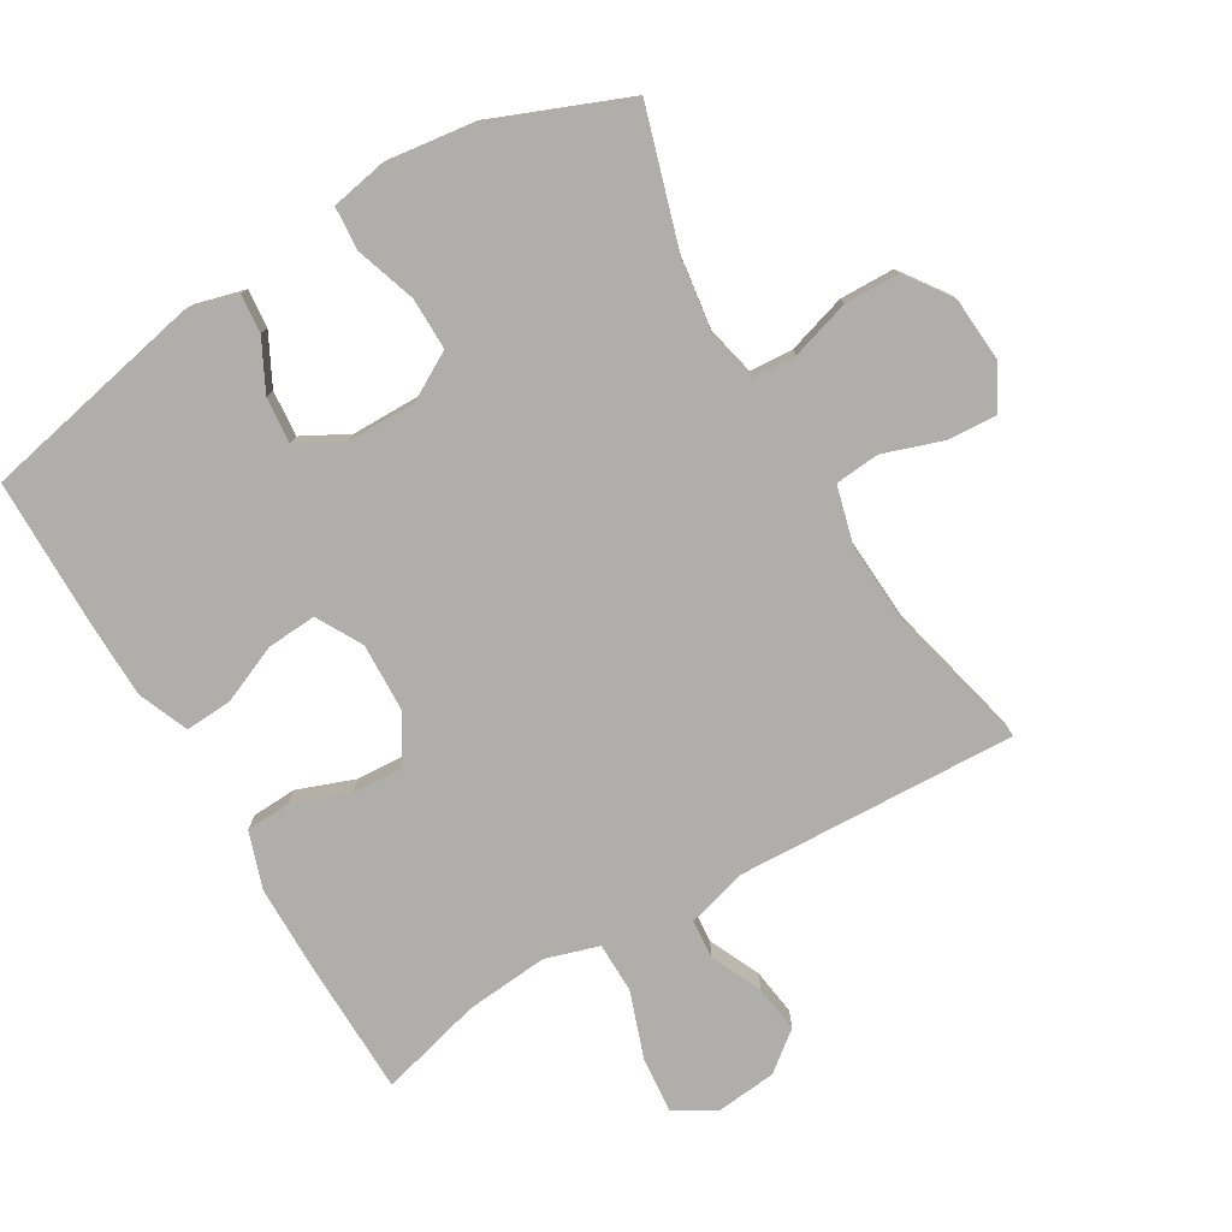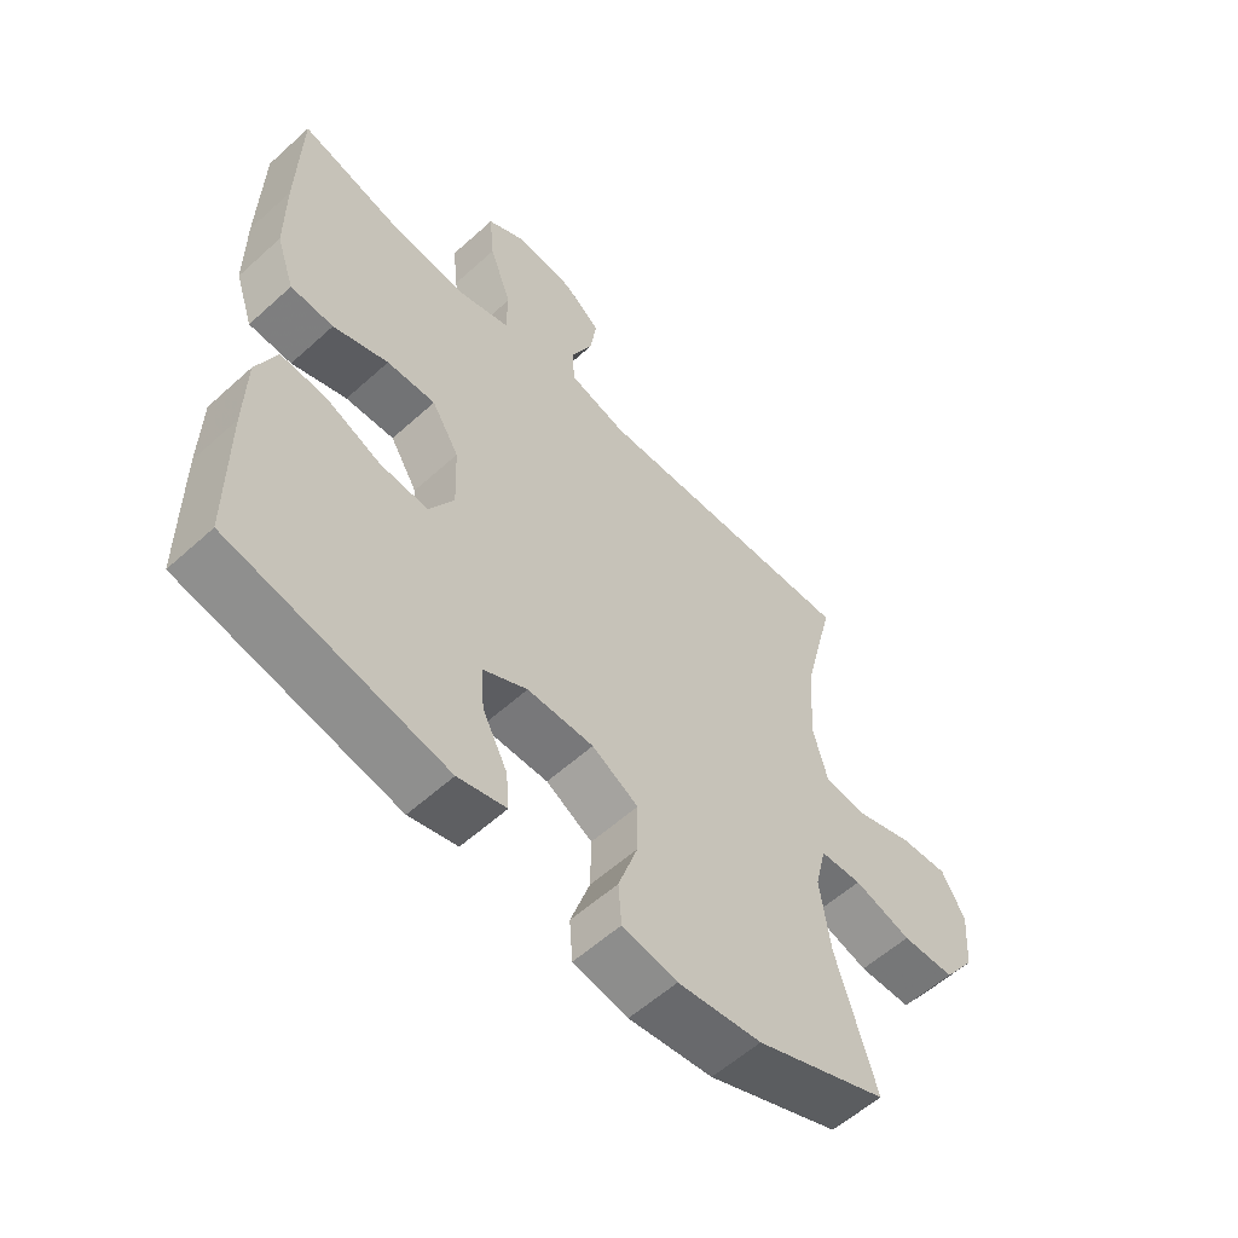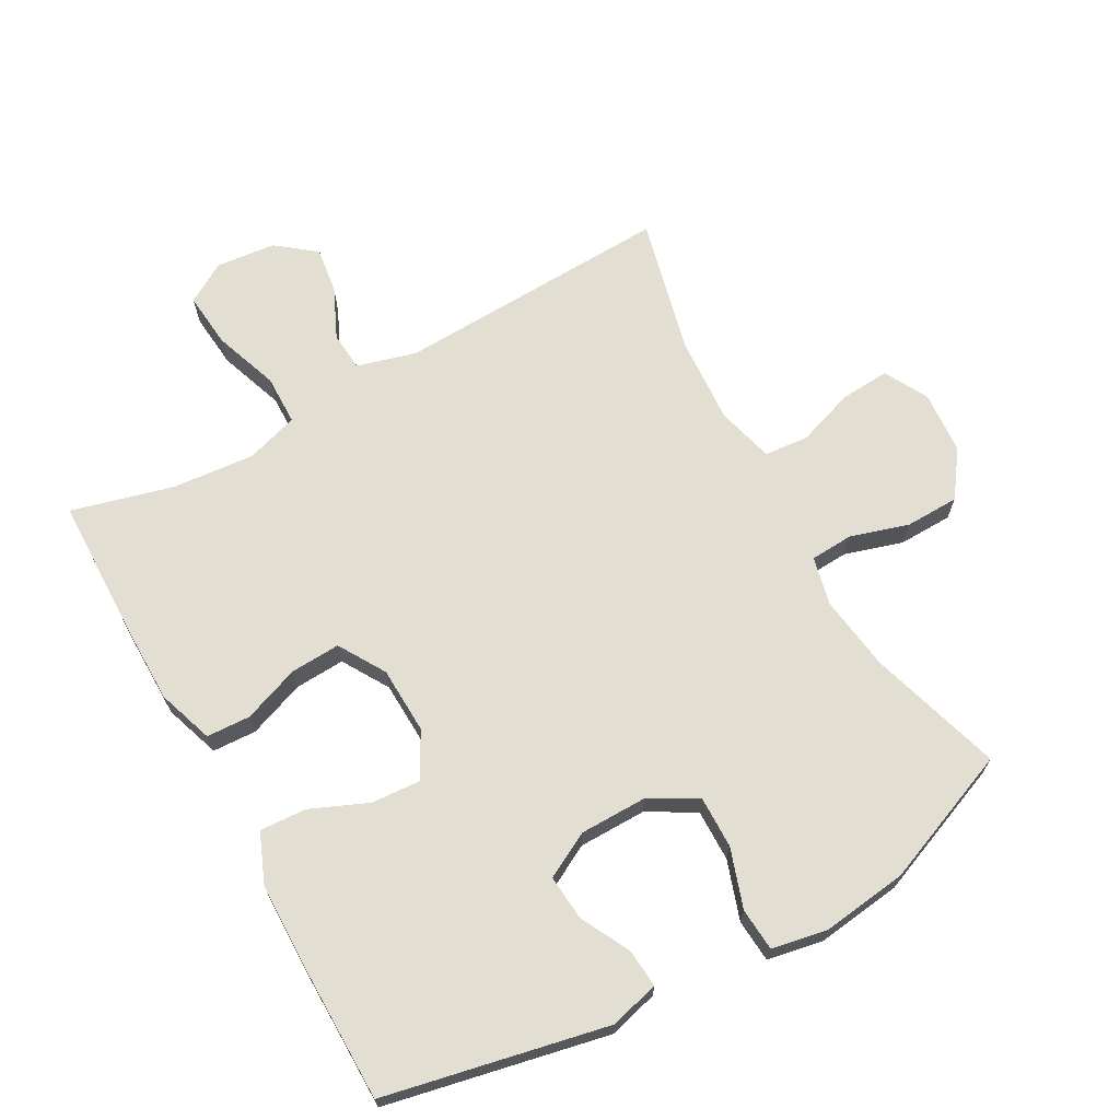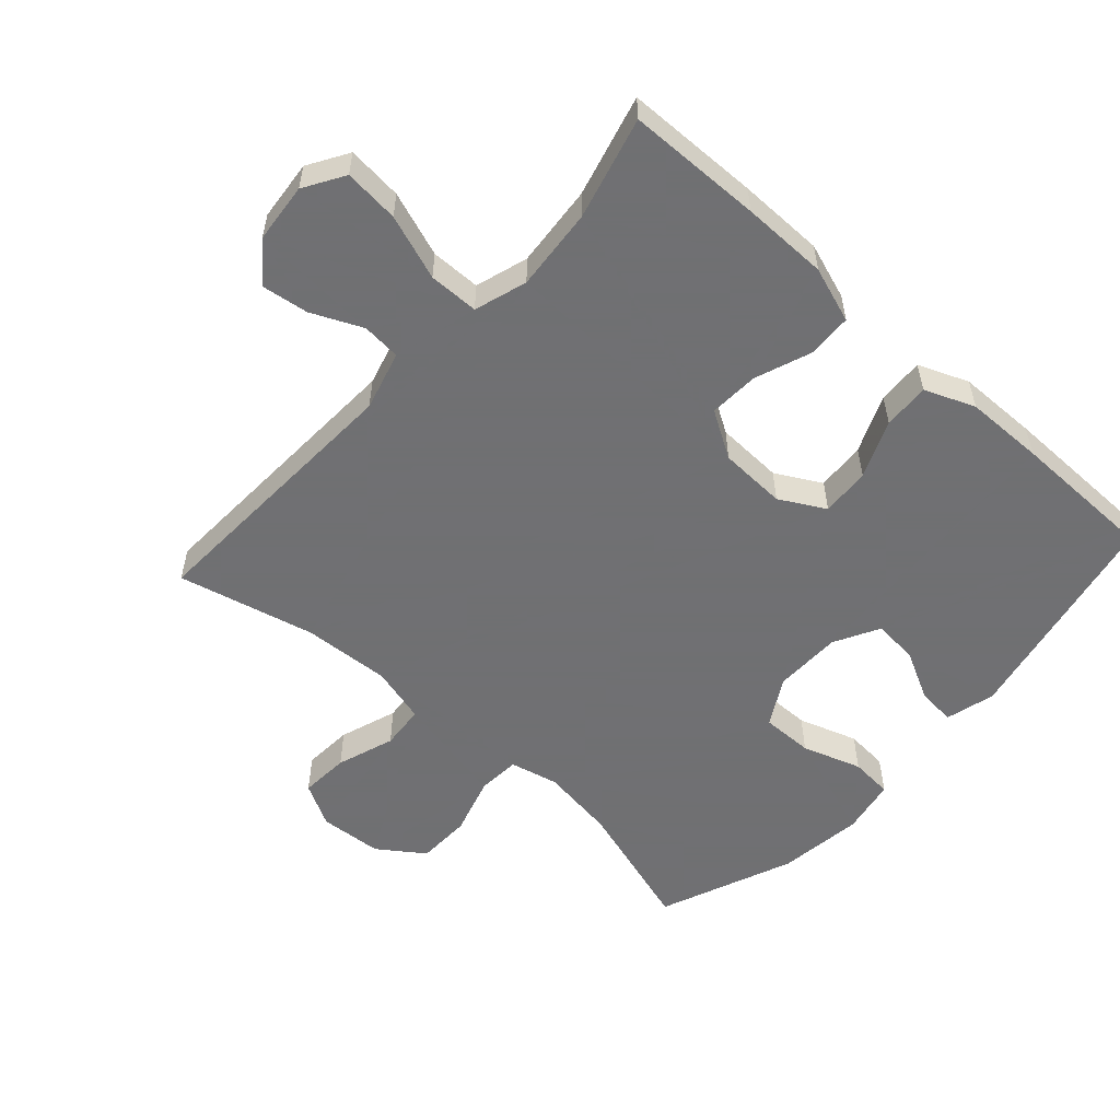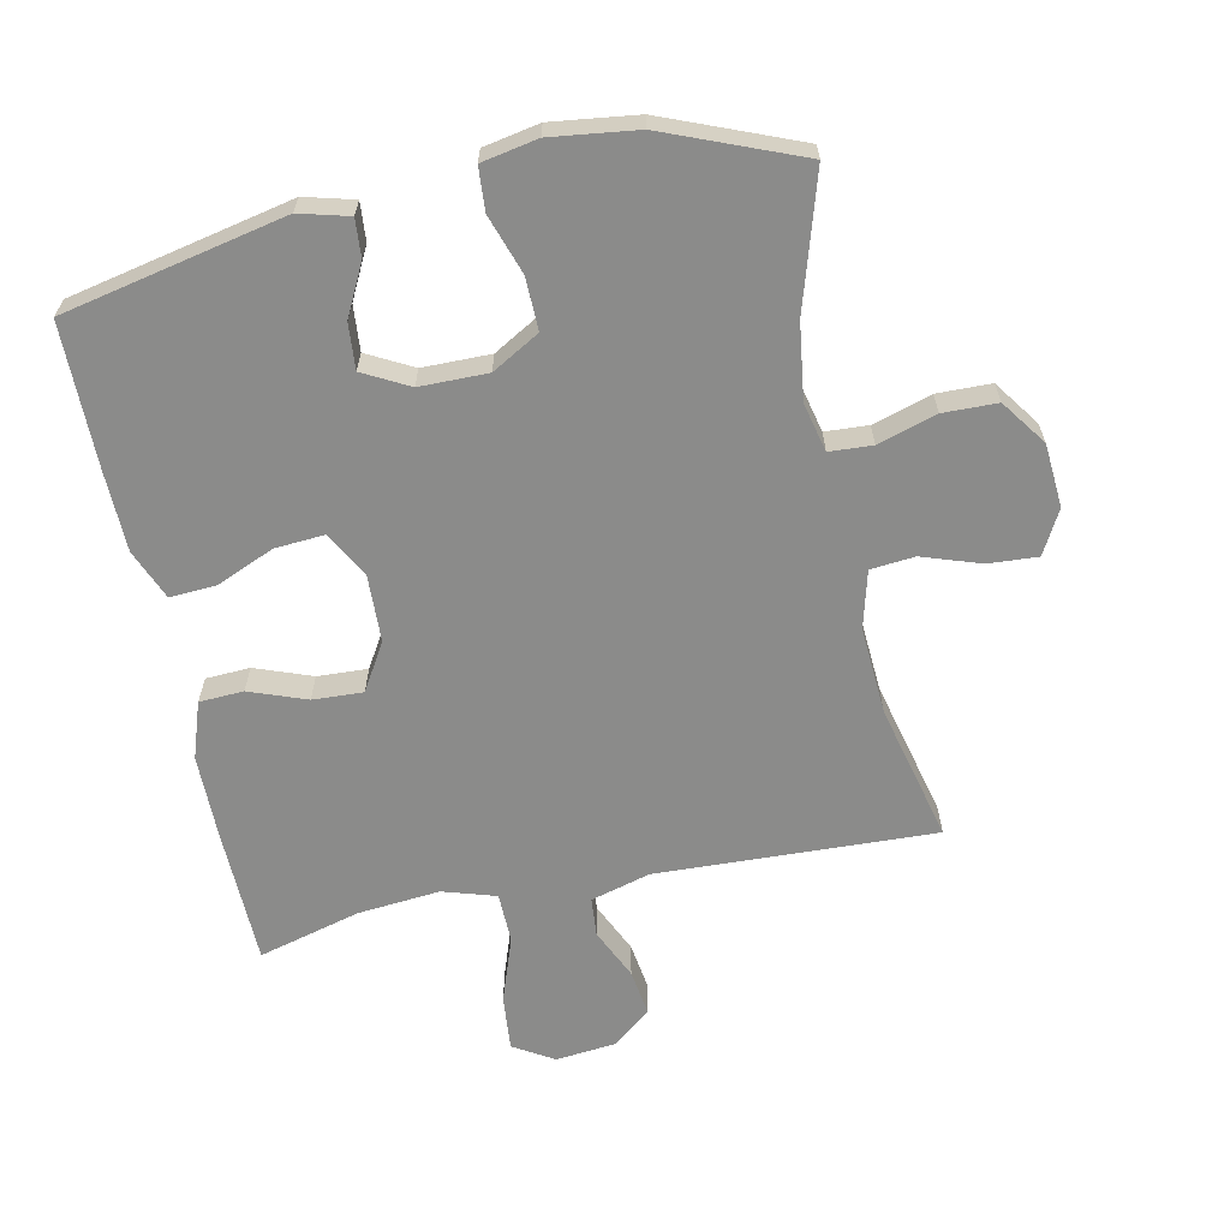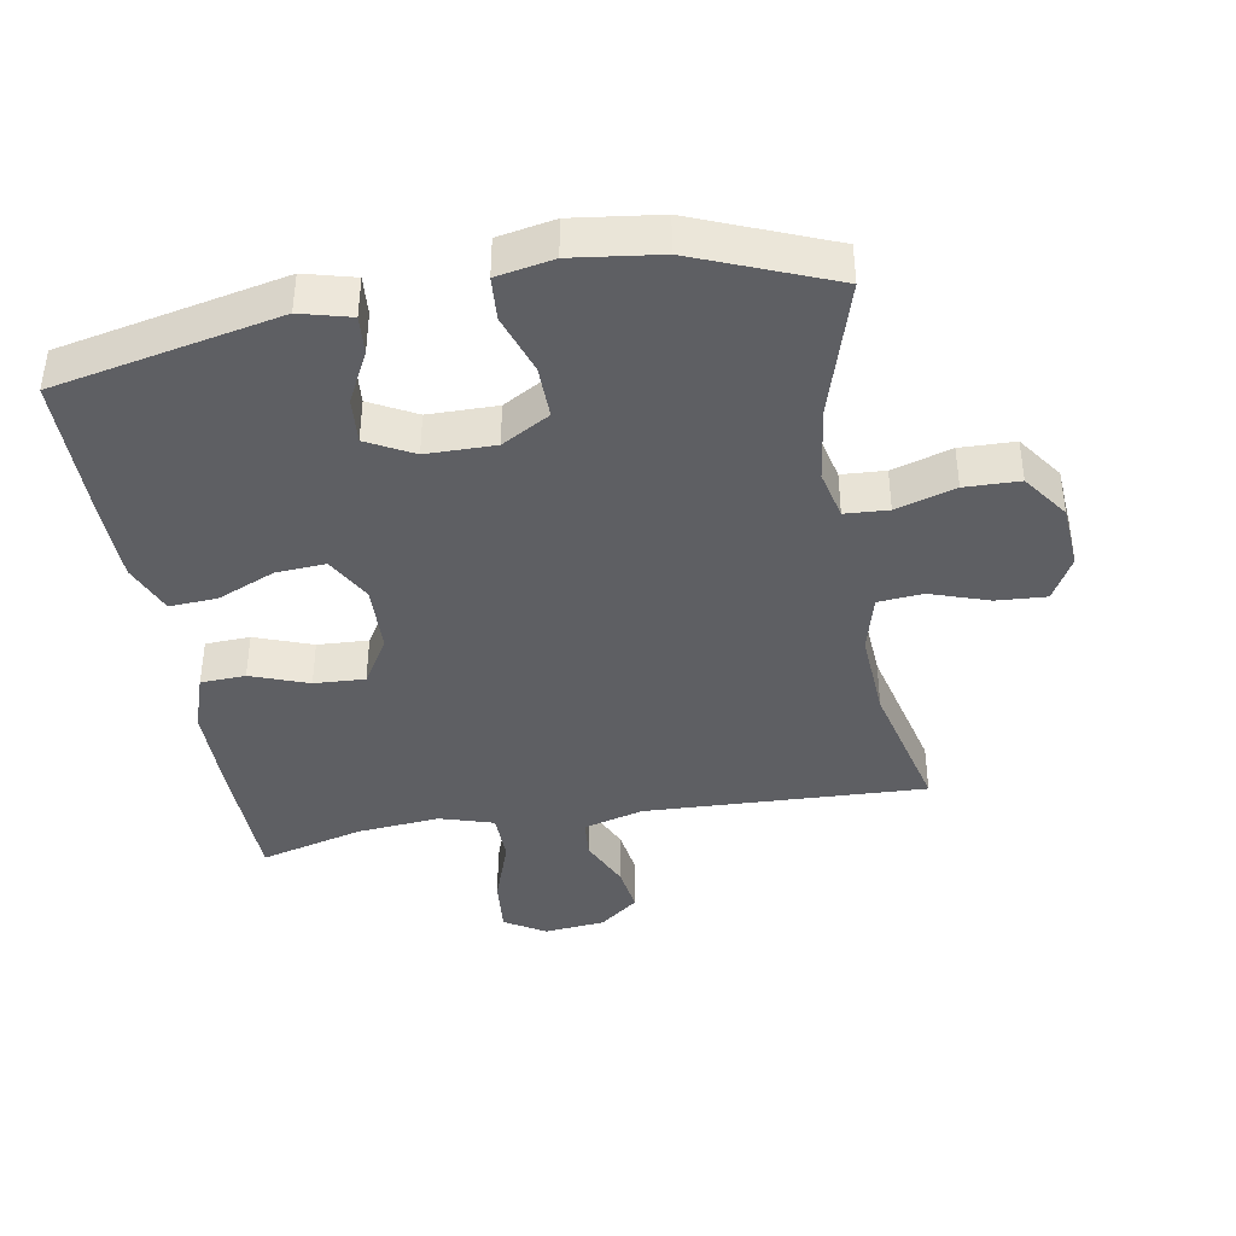
<metadata>
{"format":"obj","ext":"obj","renderer":"f3d","projection":"perspective","resolution":1024,"background":"white","views":[{"elev":-77.8,"azim":-149.4,"up":"+Y"},{"elev":-57.9,"azim":133.1,"up":"+Z"},{"elev":68.0,"azim":151.0,"up":"+Y"},{"elev":-55.0,"azim":47.9,"up":"+Y"},{"elev":-63.7,"azim":-168.0,"up":"+Y"},{"elev":-40.5,"azim":-170.0,"up":"+Y"}]}
</metadata>
<code>
v 0.5 0.07 0.5
v 0.504 0.07 0.295
v 0.503 0.07 0.164
v 0.474 0.07 0.079
v 0.407 0.07 0.076
v 0.321 0.07 0.108
v 0.245 0.07 0.112
v 0.202 0.07 0.041
v 0.198 0.07 -0.061
v 0.236 0.07 -0.13
v 0.311 0.07 -0.125
v 0.398 0.07 -0.088
v 0.469 0.07 -0.084
v 0.5 0.07 -0.16
v 0.502 0.07 -0.281
v 0.5 0.07 -0.5
v 0.163 0.07 -0.57
v 0.088 0.07 -0.55
v 0.093 0.07 -0.492
v 0.132 0.07 -0.416
v 0.138 0.07 -0.347
v 0.069 0.07 -0.31
v -0.034 0.07 -0.309
v -0.106 0.07 -0.35
v -0.105 0.07 -0.429
v -0.075 0.07 -0.519
v -0.08 0.07 -0.584
v -0.165 0.07 -0.6
v -0.295 0.07 -0.583
v -0.5 0.07 -0.5
v -0.438 0.07 -0.297
v -0.422 0.07 -0.183
v -0.439 0.07 -0.109
v -0.504 0.07 -0.105
v -0.593 0.07 -0.132
v -0.675 0.07 -0.13
v -0.724 0.07 -0.061
v -0.731 0.07 0.035
v -0.695 0.07 0.101
v -0.62 0.07 0.096
v -0.532 0.07 0.066
v -0.465 0.07 0.072
v -0.442 0.07 0.159
v -0.45 0.07 0.292
v -0.5 0.07 0.5
v -0.079 0.07 0.482
v 0.011 0.07 0.507
v 0.016 0.07 0.566
v -0.019 0.07 0.643
v -0.029 0.07 0.714
v 0.03 0.07 0.76
v 0.121 0.07 0.769
v 0.182 0.07 0.732
v 0.174 0.07 0.648
v 0.139 0.07 0.549
v 0.14 0.07 0.473
v 0.22 0.07 0.448
v 0.345 0.07 0.459
v 0.5 0 0.5
v 0.504 0 0.295
v 0.503 0 0.164
v 0.474 0 0.079
v 0.407 0 0.076
v 0.321 0 0.108
v 0.245 0 0.112
v 0.202 0 0.041
v 0.198 0 -0.061
v 0.236 0 -0.13
v 0.311 0 -0.125
v 0.398 0 -0.088
v 0.469 0 -0.084
v 0.5 0 -0.16
v 0.502 0 -0.281
v 0.5 0 -0.5
v 0.163 0 -0.57
v 0.088 0 -0.55
v 0.093 0 -0.492
v 0.132 0 -0.416
v 0.138 0 -0.347
v 0.069 0 -0.31
v -0.034 0 -0.309
v -0.106 0 -0.35
v -0.105 0 -0.429
v -0.075 0 -0.519
v -0.08 0 -0.584
v -0.165 0 -0.6
v -0.295 0 -0.583
v -0.5 0 -0.5
v -0.438 0 -0.297
v -0.422 0 -0.183
v -0.439 0 -0.109
v -0.504 0 -0.105
v -0.593 0 -0.132
v -0.675 0 -0.13
v -0.724 0 -0.061
v -0.731 0 0.035
v -0.695 0 0.101
v -0.62 0 0.096
v -0.532 0 0.066
v -0.465 0 0.072
v -0.442 0 0.159
v -0.45 0 0.292
v -0.5 0 0.5
v -0.079 0 0.482
v 0.011 0 0.507
v 0.016 0 0.566
v -0.019 0 0.643
v -0.029 0 0.714
v 0.03 0 0.76
v 0.121 0 0.769
v 0.182 0 0.732
v 0.174 0 0.648
v 0.139 0 0.549
v 0.14 0 0.473
v 0.22 0 0.448
v 0.345 0 0.459
f 52 53 54 55
f 52 55 56
f 51 52 56
f 48 49 50 51
f 48 51 56
f 47 48 56
f 46 47 56 57
f 44 45 46 57
f 38 39 40 41
f 38 41 42
f 37 38 42
f 34 35 36 37
f 33 34 37 42
f 32 33 42 43
f 28 29 30 31
f 28 31 32
f 25 26 27 28
f 24 25 28 32
f 23 24 32 43
f 17 18 19 20
f 17 20 21
f 16 17 21
f 15 16 21 22
f 11 12 13 14
f 10 11 14 15
f 3 4 5 6
f 3 6 7
f 58 1 2 3
f 58 3 7
f 57 58 7 8
f 44 57 8
f 43 44 8 9
f 23 43 9 10
f 10 15 22 23
f 113 112 111 110
f 114 113 110
f 114 110 109
f 109 108 107 106
f 114 109 106
f 114 106 105
f 115 114 105 104
f 115 104 103 102
f 99 98 97 96
f 100 99 96
f 100 96 95
f 95 94 93 92
f 100 95 92 91
f 101 100 91 90
f 89 88 87 86
f 90 89 86
f 86 85 84 83
f 90 86 83 82
f 101 90 82 81
f 78 77 76 75
f 79 78 75
f 79 75 74
f 80 79 74 73
f 72 71 70 69
f 73 72 69 68
f 64 63 62 61
f 65 64 61
f 61 60 59 116
f 65 61 116
f 66 65 116 115
f 66 115 102
f 67 66 102 101
f 68 67 101 81
f 81 80 73 68
f 1 59 60 2
f 2 60 61 3
f 3 61 62 4
f 4 62 63 5
f 5 63 64 6
f 6 64 65 7
f 7 65 66 8
f 8 66 67 9
f 9 67 68 10
f 10 68 69 11
f 11 69 70 12
f 12 70 71 13
f 13 71 72 14
f 14 72 73 15
f 15 73 74 16
f 16 74 75 17
f 17 75 76 18
f 18 76 77 19
f 19 77 78 20
f 20 78 79 21
f 21 79 80 22
f 22 80 81 23
f 23 81 82 24
f 24 82 83 25
f 25 83 84 26
f 26 84 85 27
f 27 85 86 28
f 28 86 87 29
f 29 87 88 30
f 30 88 89 31
f 31 89 90 32
f 32 90 91 33
f 33 91 92 34
f 34 92 93 35
f 35 93 94 36
f 36 94 95 37
f 37 95 96 38
f 38 96 97 39
f 39 97 98 40
f 40 98 99 41
f 41 99 100 42
f 42 100 101 43
f 43 101 102 44
f 44 102 103 45
f 45 103 104 46
f 46 104 105 47
f 47 105 106 48
f 48 106 107 49
f 49 107 108 50
f 50 108 109 51
f 51 109 110 52
f 52 110 111 53
f 53 111 112 54
f 54 112 113 55
f 55 113 114 56
f 56 114 115 57
f 57 115 116 58
f 58 116 59 1

</code>
